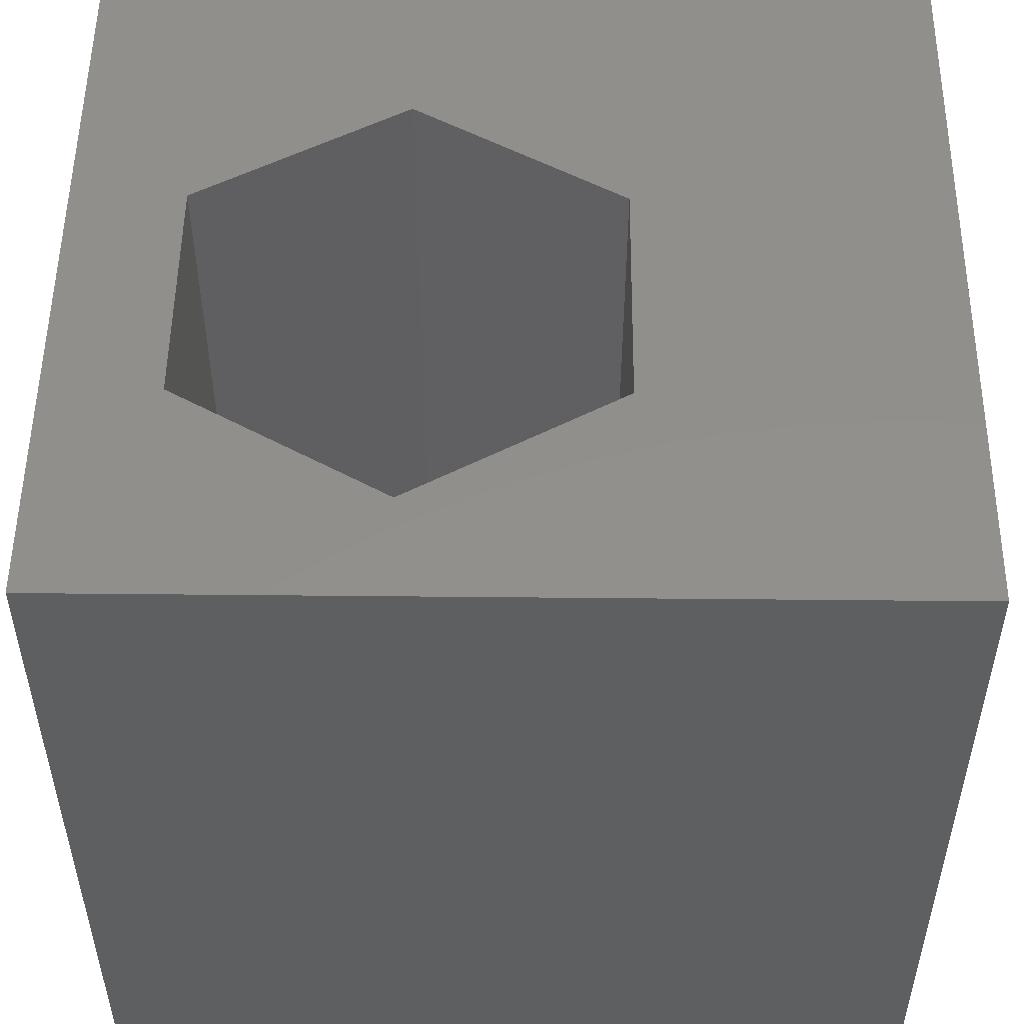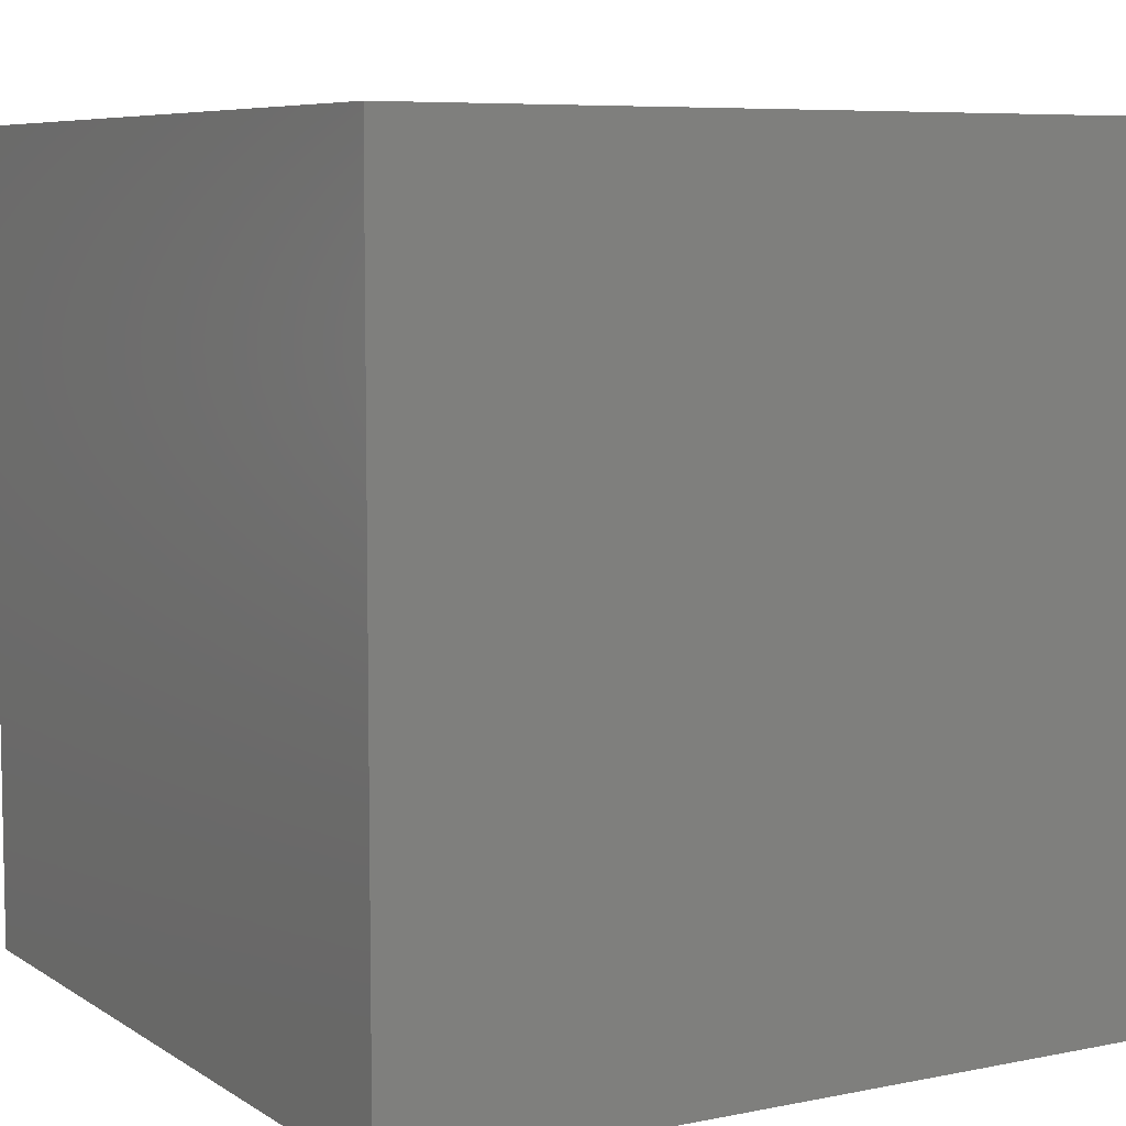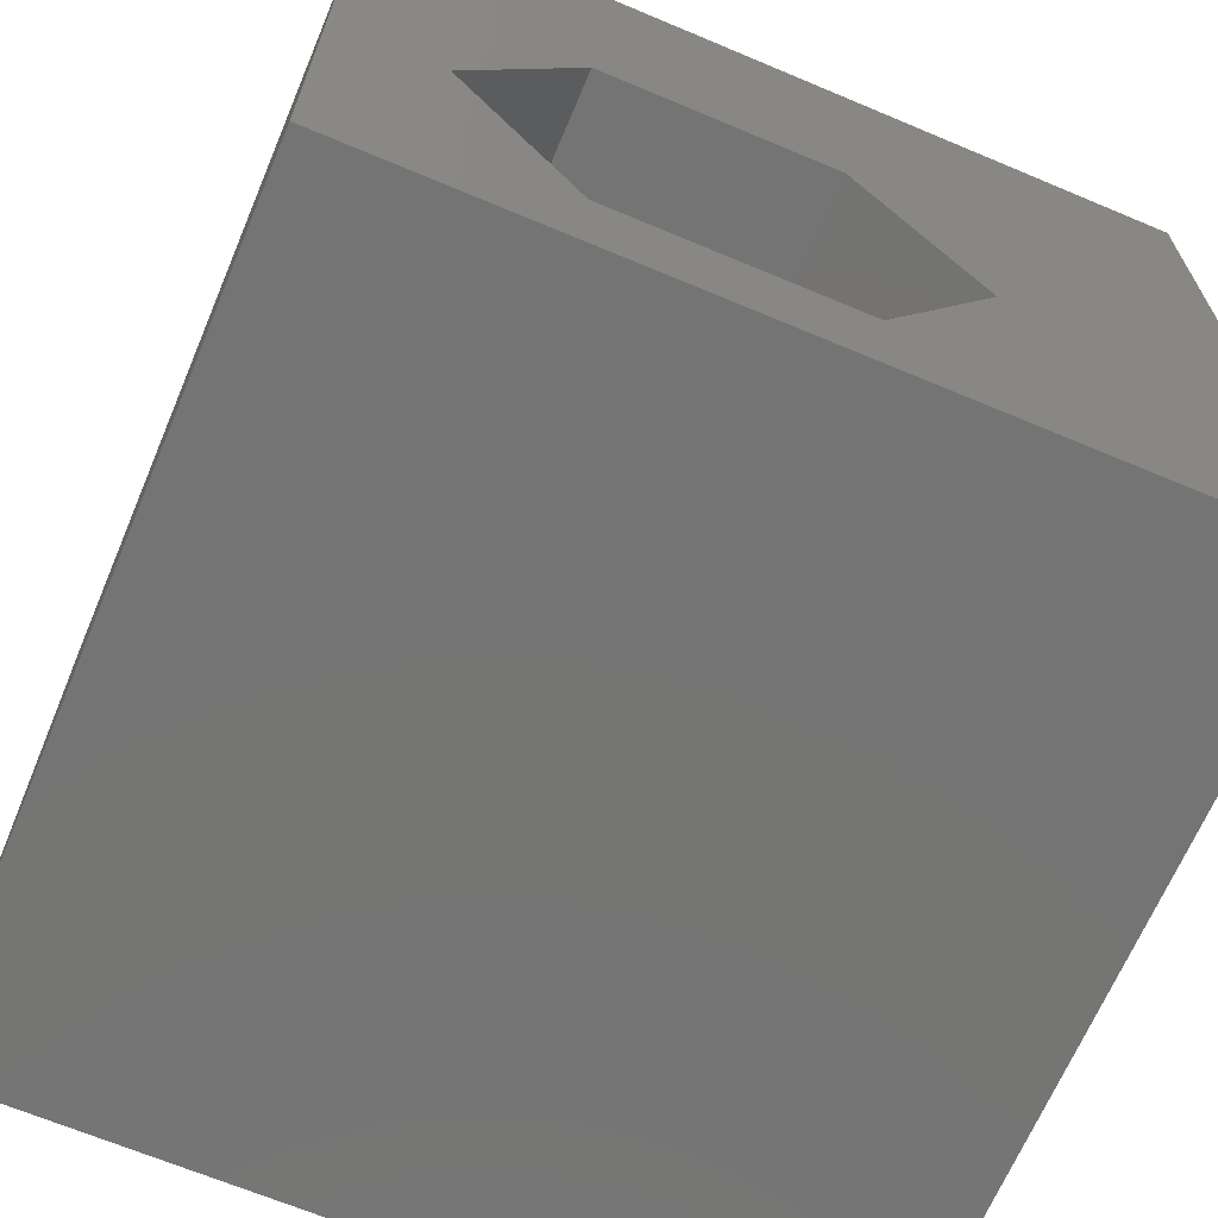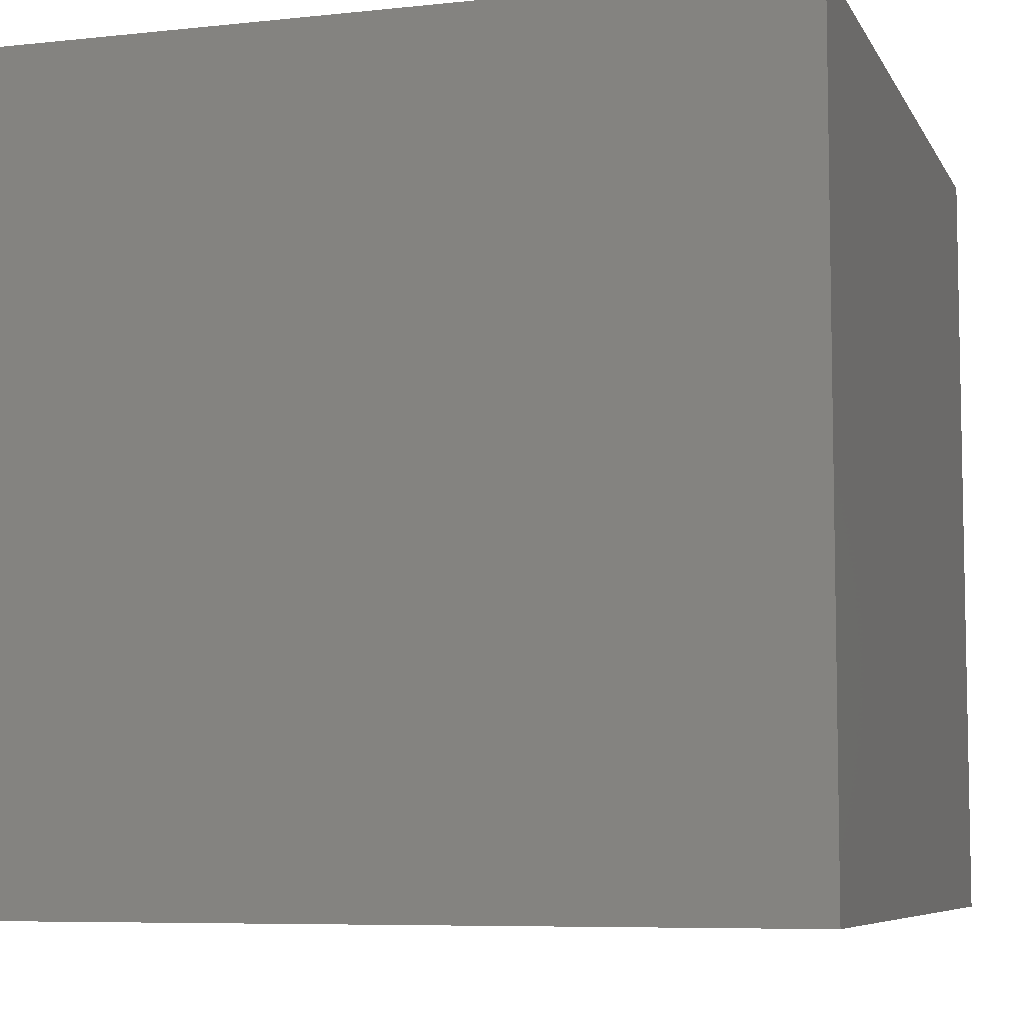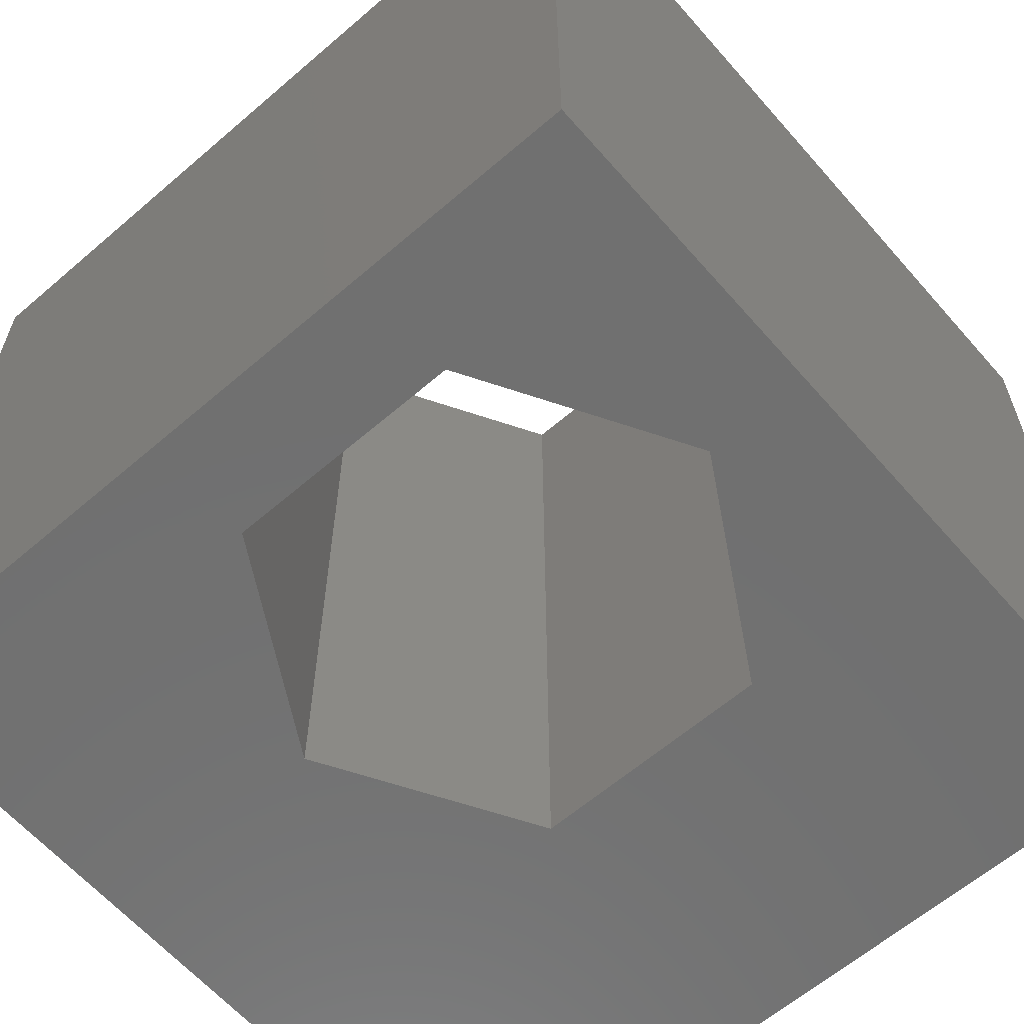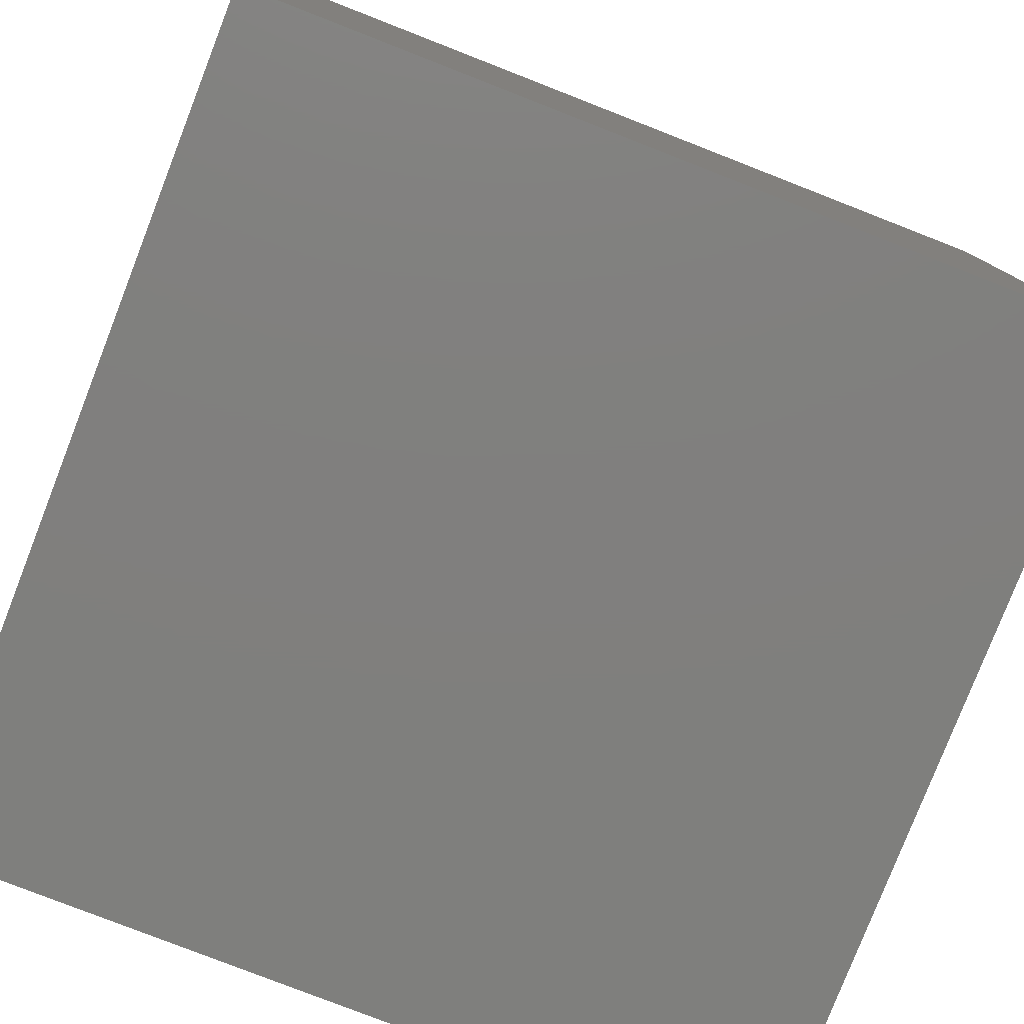
<metadata>
{"format":"stl","ext":"stl","renderer":"f3d","projection":"perspective","resolution":1024,"background":"white","views":[{"elev":51.9,"azim":90.6,"up":"+Z"},{"elev":7.0,"azim":149.6,"up":"+Z"},{"elev":-66.9,"azim":157.1,"up":"+Y"},{"elev":-7.1,"azim":17.2,"up":"+Z"},{"elev":-62.2,"azim":41.1,"up":"+Z"},{"elev":-79.4,"azim":-111.3,"up":"+Y"}]}
</metadata>
<code>
# stl→obj: 20 verts, 40 faces
v 0 10 10
v 0 10 0
v 0 0 10
v 0 0 0
v 8.744 3.826 10
v 10 0 10
v 10 10 10
v 7.305 1.334 10
v 4.428 1.334 10
v 2.989 3.826 10
v 4.428 6.317 10
v 7.305 6.317 10
v 10 10 0
v 10 0 0
v 8.744 3.826 0
v 7.305 6.317 0
v 4.428 6.317 0
v 2.989 3.826 0
v 4.428 1.334 0
v 7.305 1.334 0
f 1 2 3
f 3 2 4
f 5 6 7
f 5 8 6
f 6 8 9
f 6 9 3
f 3 9 10
f 3 10 1
f 1 10 11
f 1 11 7
f 7 11 12
f 7 12 5
f 13 7 14
f 14 7 6
f 14 15 13
f 13 15 16
f 13 16 2
f 16 17 2
f 2 17 18
f 2 18 4
f 4 18 19
f 4 19 14
f 14 19 20
f 14 20 15
f 7 13 1
f 1 13 2
f 14 6 4
f 4 6 3
f 18 17 10
f 10 17 11
f 17 16 11
f 11 16 12
f 16 15 12
f 12 15 5
f 15 20 5
f 5 20 8
f 20 19 8
f 8 19 9
f 19 18 9
f 9 18 10

</code>
